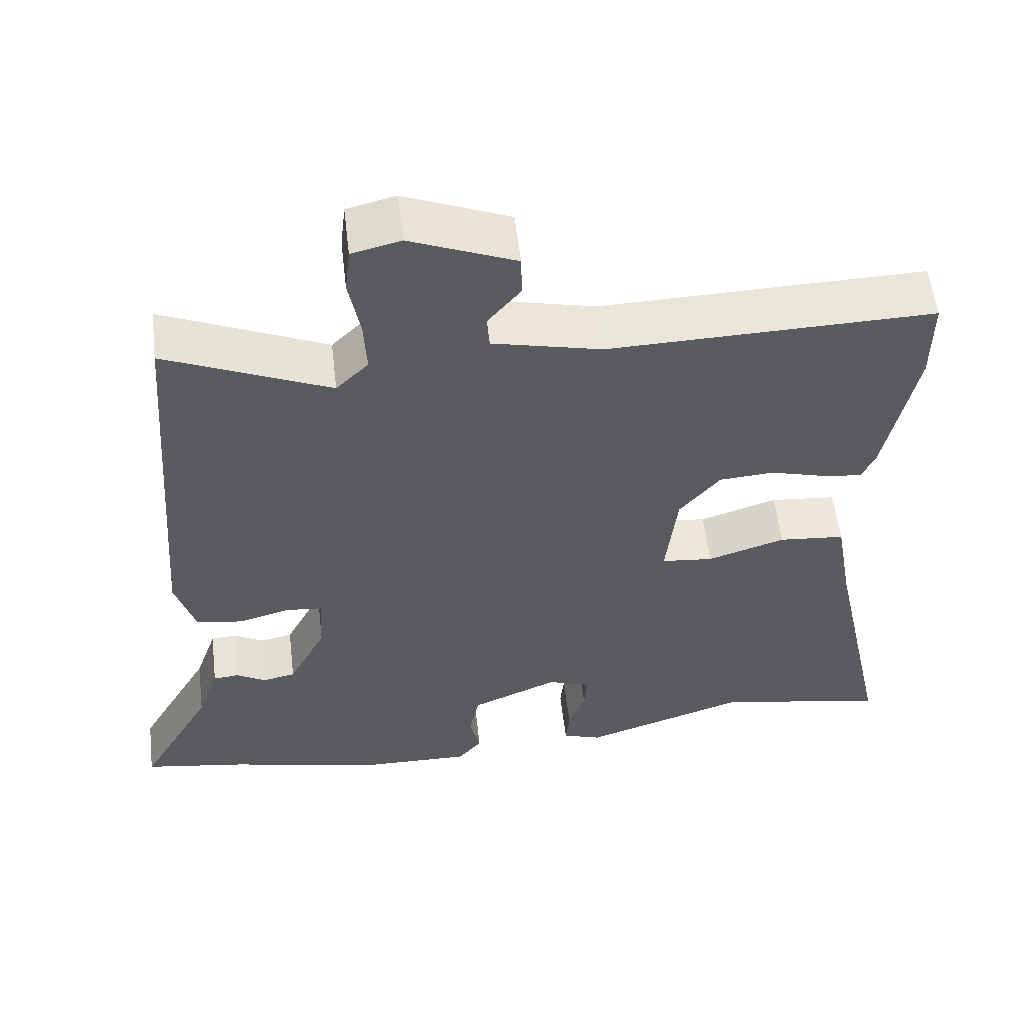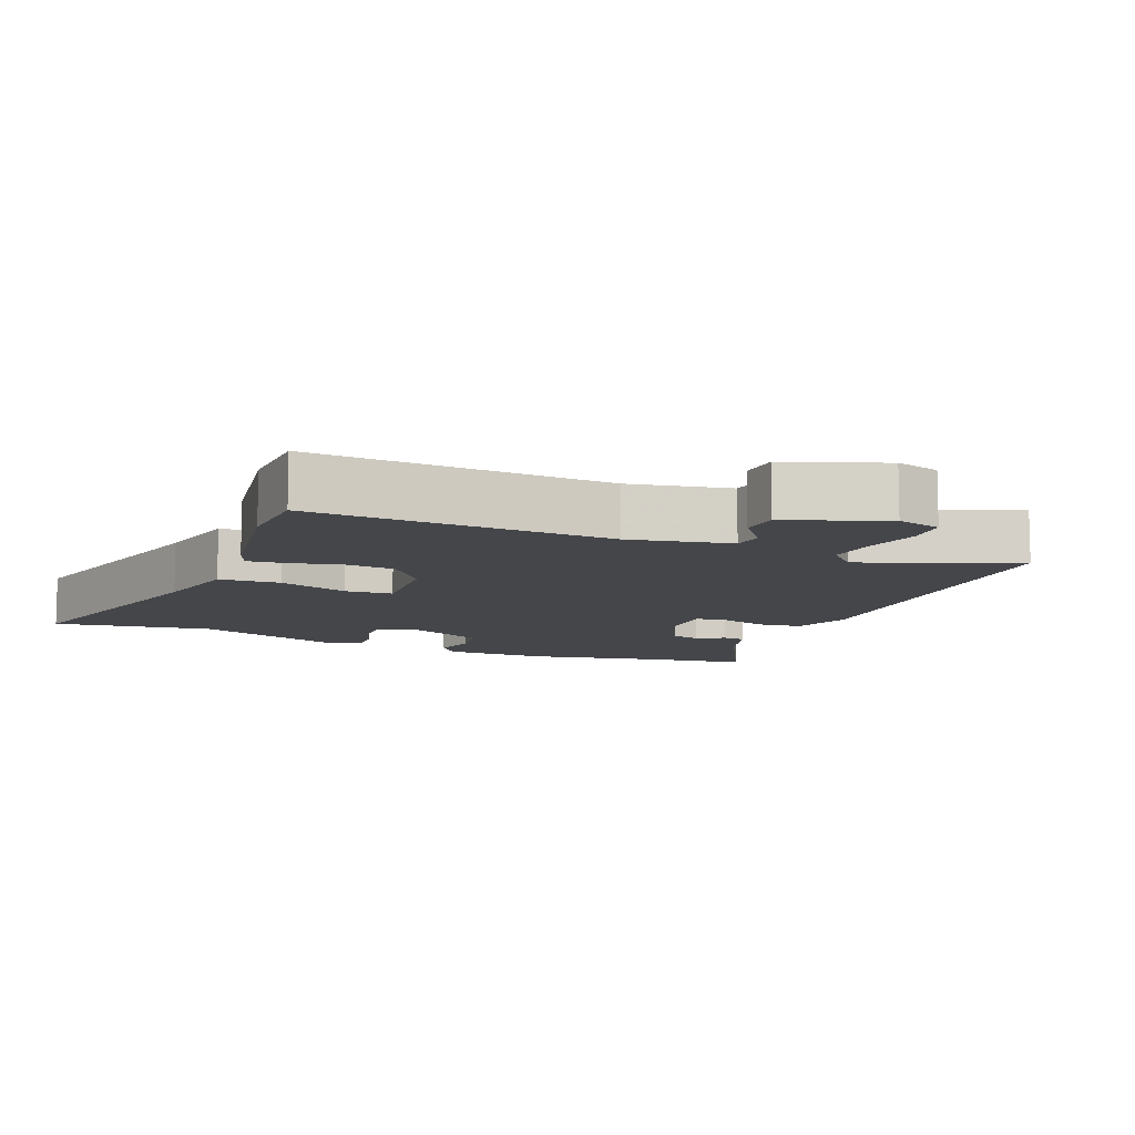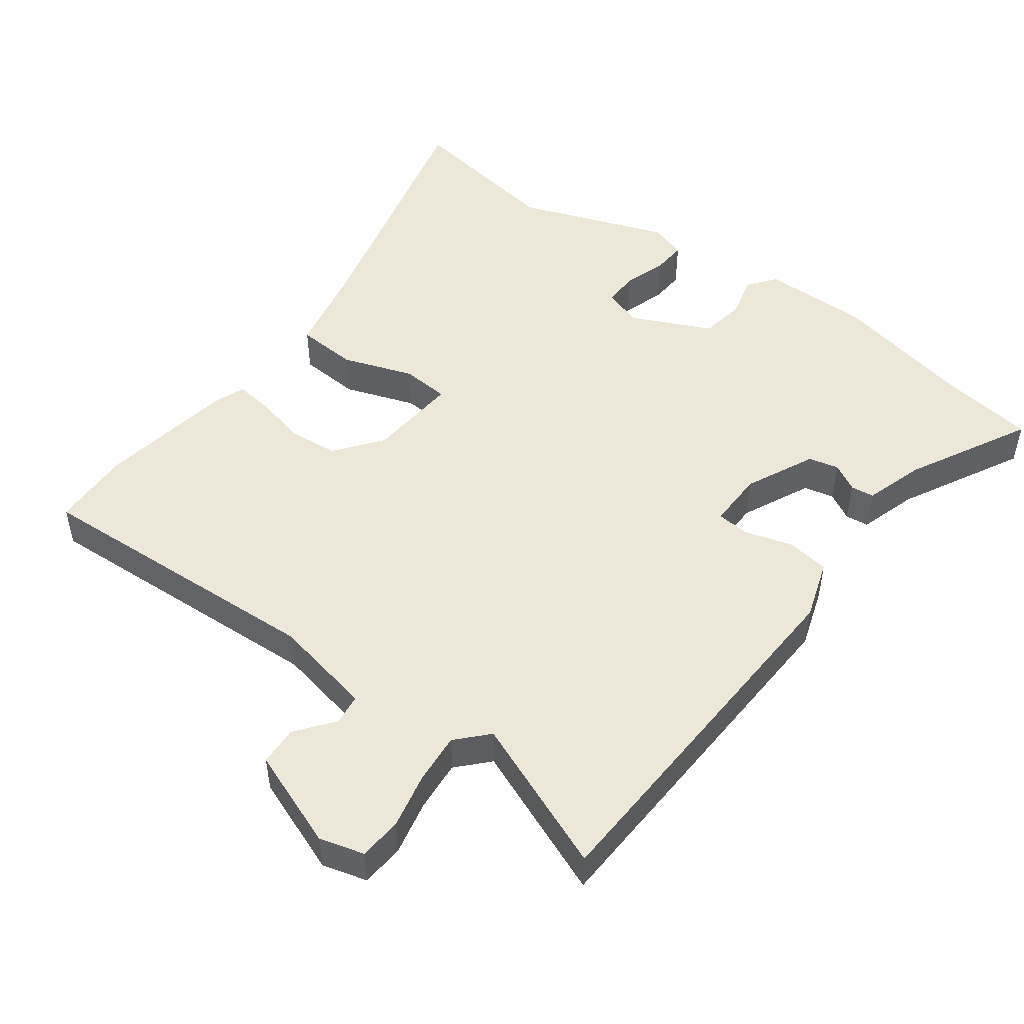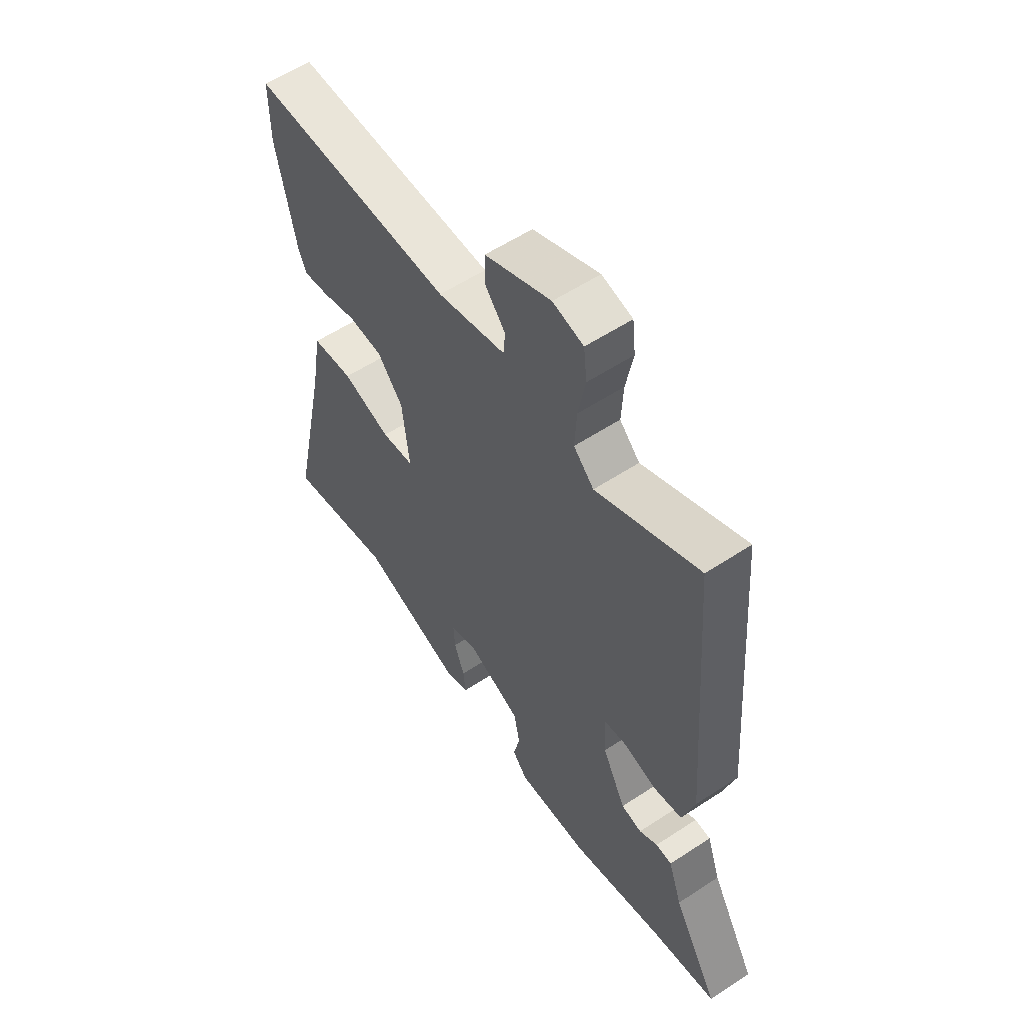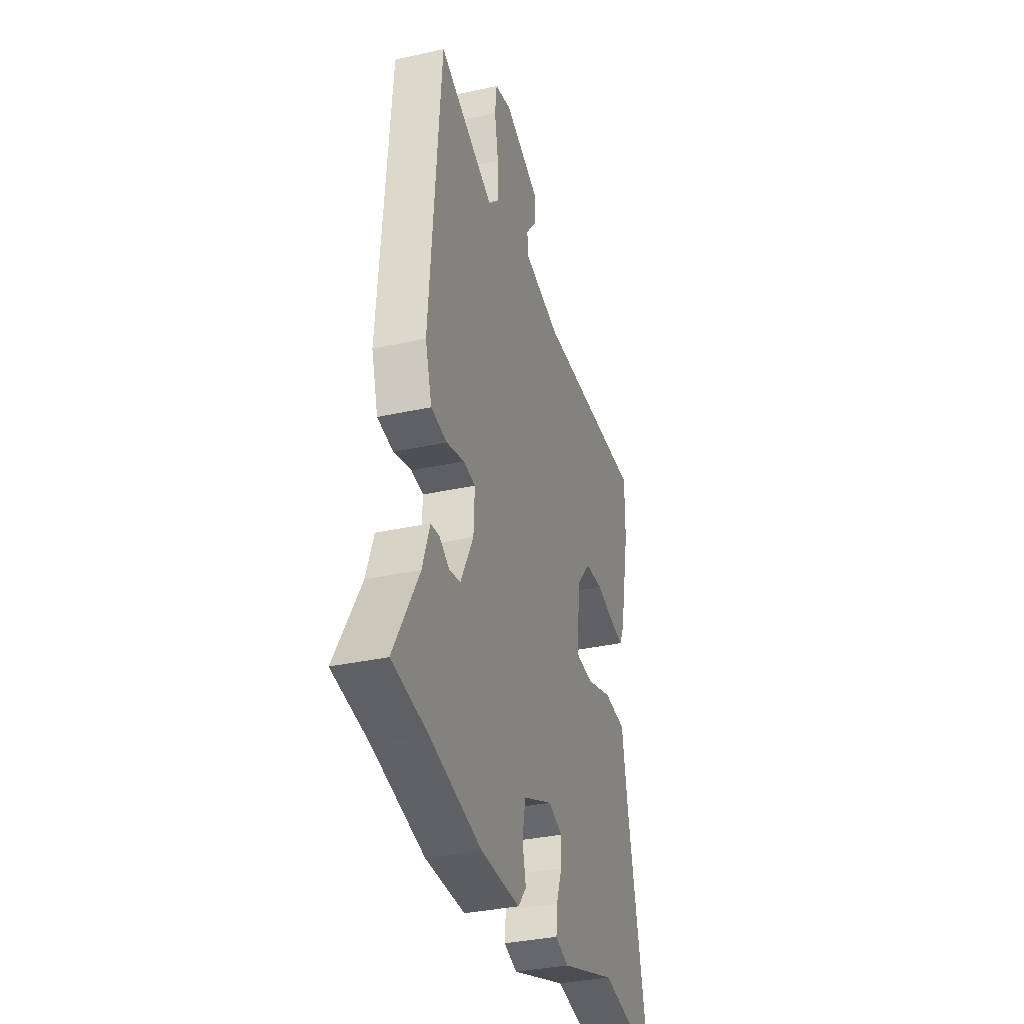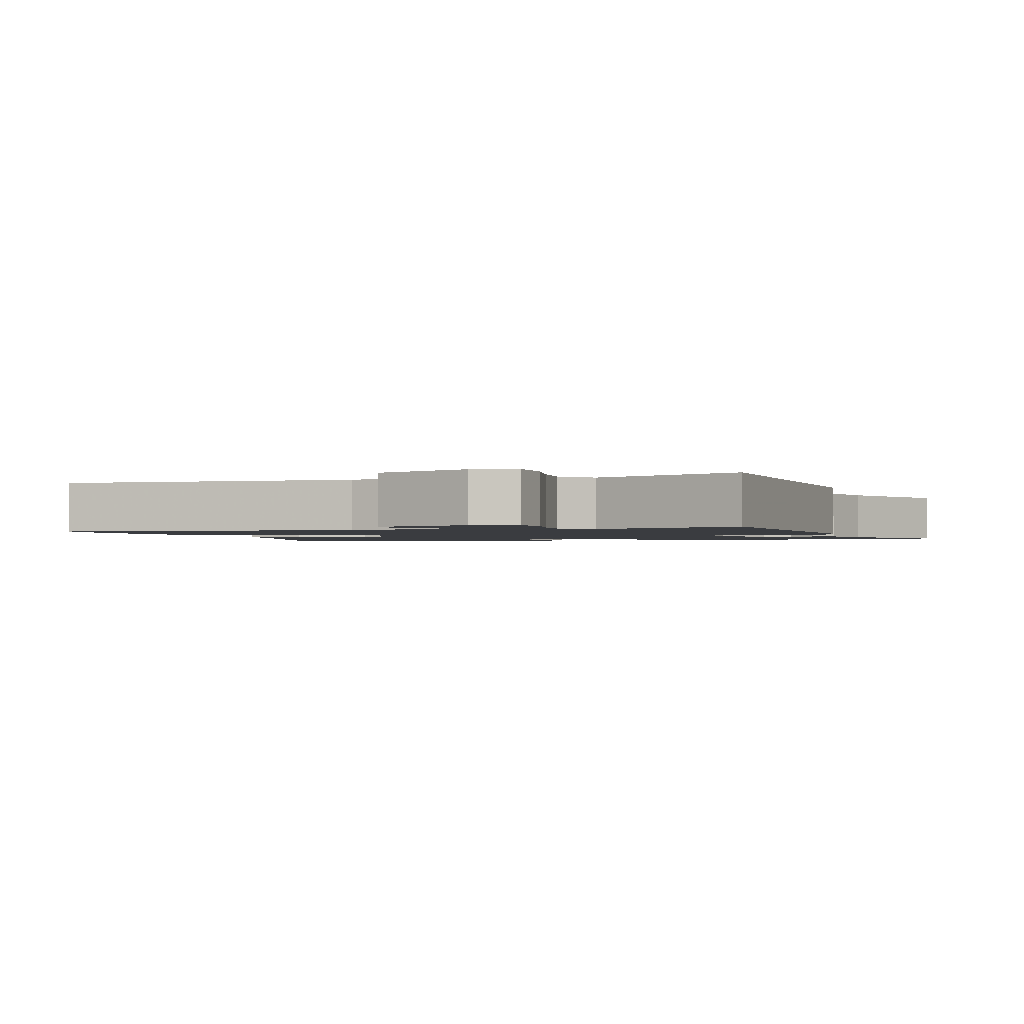
<metadata>
{"format":"obj","ext":"obj","renderer":"f3d","projection":"perspective","resolution":1024,"background":"white","views":[{"elev":56.3,"azim":173.3,"up":"+Z"},{"elev":-9.6,"azim":-24.6,"up":"+Y"},{"elev":49.9,"azim":34.8,"up":"+Y"},{"elev":57.2,"azim":55.6,"up":"+Z"},{"elev":-34.3,"azim":106.6,"up":"+Z"},{"elev":-1.6,"azim":16.3,"up":"+Y"}]}
</metadata>
<code>
v -0.309 0.07 -0.464
v -0.537 0.07 -0.507
v -0.456 0.07 -0.13
v -0.433 0.07 0.002
v -0.345 0.07 0.01
v -0.242 0.07 -0.023
v -0.173 0.07 -0.016
v -0.188 0.07 0.116
v -0.242 0.07 0.181
v -0.315 0.07 0.186
v -0.387 0.07 0.166
v -0.442 0.07 0.158
v -0.46 0.07 0.199
v -0.5 0.07 0.397
v -0.5 0.07 0.513
v -0.068 0.07 0.503
v 0.077 0.07 0.537
v 0.081 0.07 0.582
v 0.037 0.07 0.635
v 0.038 0.07 0.692
v 0.178 0.07 0.75
v 0.243 0.07 0.734
v 0.25 0.07 0.672
v 0.235 0.07 0.591
v 0.231 0.07 0.517
v 0.274 0.07 0.474
v 0.492 0.07 0.57
v 0.534 0.07 0.031
v 0.508 0.07 -0.056
v 0.446 0.07 -0.066
v 0.376 0.07 -0.047
v 0.329 0.07 -0.053
v 0.333 0.07 -0.135
v 0.383 0.07 -0.233
v 0.427 0.07 -0.242
v 0.466 0.07 -0.219
v 0.5 0.07 -0.222
v 0.529 0.07 -0.306
v 0.627 0.07 -0.479
v 0.488 0.07 -0.502
v 0.288 0.07 -0.55
v 0.134 0.07 -0.553
v 0.102 0.07 -0.514
v 0.116 0.07 -0.453
v 0.103 0.07 -0.388
v -0.013 0.07 -0.338
v -0.069 0.07 -0.358
v -0.066 0.07 -0.409
v -0.044 0.07 -0.47
v -0.039 0.07 -0.519
v -0.091 0.07 -0.537
v -0.309 0 -0.464
v -0.537 0 -0.507
v -0.456 0 -0.13
v -0.433 0 0.002
v -0.345 0 0.01
v -0.242 0 -0.023
v -0.173 0 -0.016
v -0.188 0 0.116
v -0.242 0 0.181
v -0.315 0 0.186
v -0.387 0 0.166
v -0.442 0 0.158
v -0.46 0 0.199
v -0.5 0 0.397
v -0.5 0 0.513
v -0.068 0 0.503
v 0.077 0 0.537
v 0.081 0 0.582
v 0.037 0 0.635
v 0.038 0 0.692
v 0.178 0 0.75
v 0.243 0 0.734
v 0.25 0 0.672
v 0.235 0 0.591
v 0.231 0 0.517
v 0.274 0 0.474
v 0.492 0 0.57
v 0.534 0 0.031
v 0.508 0 -0.056
v 0.446 0 -0.066
v 0.376 0 -0.047
v 0.329 0 -0.053
v 0.333 0 -0.135
v 0.383 0 -0.233
v 0.427 0 -0.242
v 0.466 0 -0.219
v 0.5 0 -0.222
v 0.529 0 -0.306
v 0.627 0 -0.479
v 0.488 0 -0.502
v 0.288 0 -0.55
v 0.134 0 -0.553
v 0.102 0 -0.514
v 0.116 0 -0.453
v 0.103 0 -0.388
v -0.013 0 -0.338
v -0.069 0 -0.358
v -0.066 0 -0.409
v -0.044 0 -0.47
v -0.039 0 -0.519
v -0.091 0 -0.537
f 50 51 1
f 49 50 1
f 48 49 1
f 1 2 3
f 48 1 3
f 47 48 3
f 4 5 6
f 3 4 6
f 47 3 6
f 46 47 6
f 45 46 6 7
f 42 43 44
f 41 42 44
f 40 41 44
f 40 44 45
f 39 40 45
f 38 39 45
f 35 36 37 38
f 34 35 38 45
f 45 7 8
f 34 45 8
f 33 34 8
f 29 30 31
f 28 29 31
f 27 28 31
f 26 27 31
f 25 26 31 32
f 22 23 24
f 21 22 24
f 20 21 24
f 19 20 24
f 18 19 24
f 17 18 24 25
f 33 8 9
f 32 33 9
f 25 32 9
f 17 25 9
f 16 17 9
f 14 15 16
f 13 14 16
f 12 13 16
f 11 12 16
f 10 11 16
f 9 10 16
f 52 102 101
f 52 101 100
f 52 100 99
f 54 53 52
f 54 52 99
f 54 99 98
f 57 56 55
f 57 55 54
f 57 54 98
f 57 98 97
f 58 57 97 96
f 95 94 93
f 95 93 92
f 95 92 91
f 96 95 91
f 96 91 90
f 96 90 89
f 89 88 87 86
f 96 89 86 85
f 59 58 96
f 59 96 85
f 59 85 84
f 82 81 80
f 82 80 79
f 82 79 78
f 82 78 77
f 83 82 77 76
f 75 74 73
f 75 73 72
f 75 72 71
f 75 71 70
f 75 70 69
f 76 75 69 68
f 60 59 84
f 60 84 83
f 60 83 76
f 60 76 68
f 60 68 67
f 67 66 65
f 67 65 64
f 67 64 63
f 67 63 62
f 67 62 61
f 67 61 60
f 1 52 53 2
f 2 53 54 3
f 3 54 55 4
f 4 55 56 5
f 5 56 57 6
f 6 57 58 7
f 7 58 59 8
f 8 59 60 9
f 9 60 61 10
f 10 61 62 11
f 11 62 63 12
f 12 63 64 13
f 13 64 65 14
f 14 65 66 15
f 15 66 67 16
f 16 67 68 17
f 17 68 69 18
f 18 69 70 19
f 19 70 71 20
f 20 71 72 21
f 21 72 73 22
f 22 73 74 23
f 23 74 75 24
f 24 75 76 25
f 25 76 77 26
f 26 77 78 27
f 27 78 79 28
f 28 79 80 29
f 29 80 81 30
f 30 81 82 31
f 31 82 83 32
f 32 83 84 33
f 33 84 85 34
f 34 85 86 35
f 35 86 87 36
f 36 87 88 37
f 37 88 89 38
f 38 89 90 39
f 39 90 91 40
f 40 91 92 41
f 41 92 93 42
f 42 93 94 43
f 43 94 95 44
f 44 95 96 45
f 45 96 97 46
f 46 97 98 47
f 47 98 99 48
f 48 99 100 49
f 49 100 101 50
f 50 101 102 51
f 51 102 52 1

</code>
